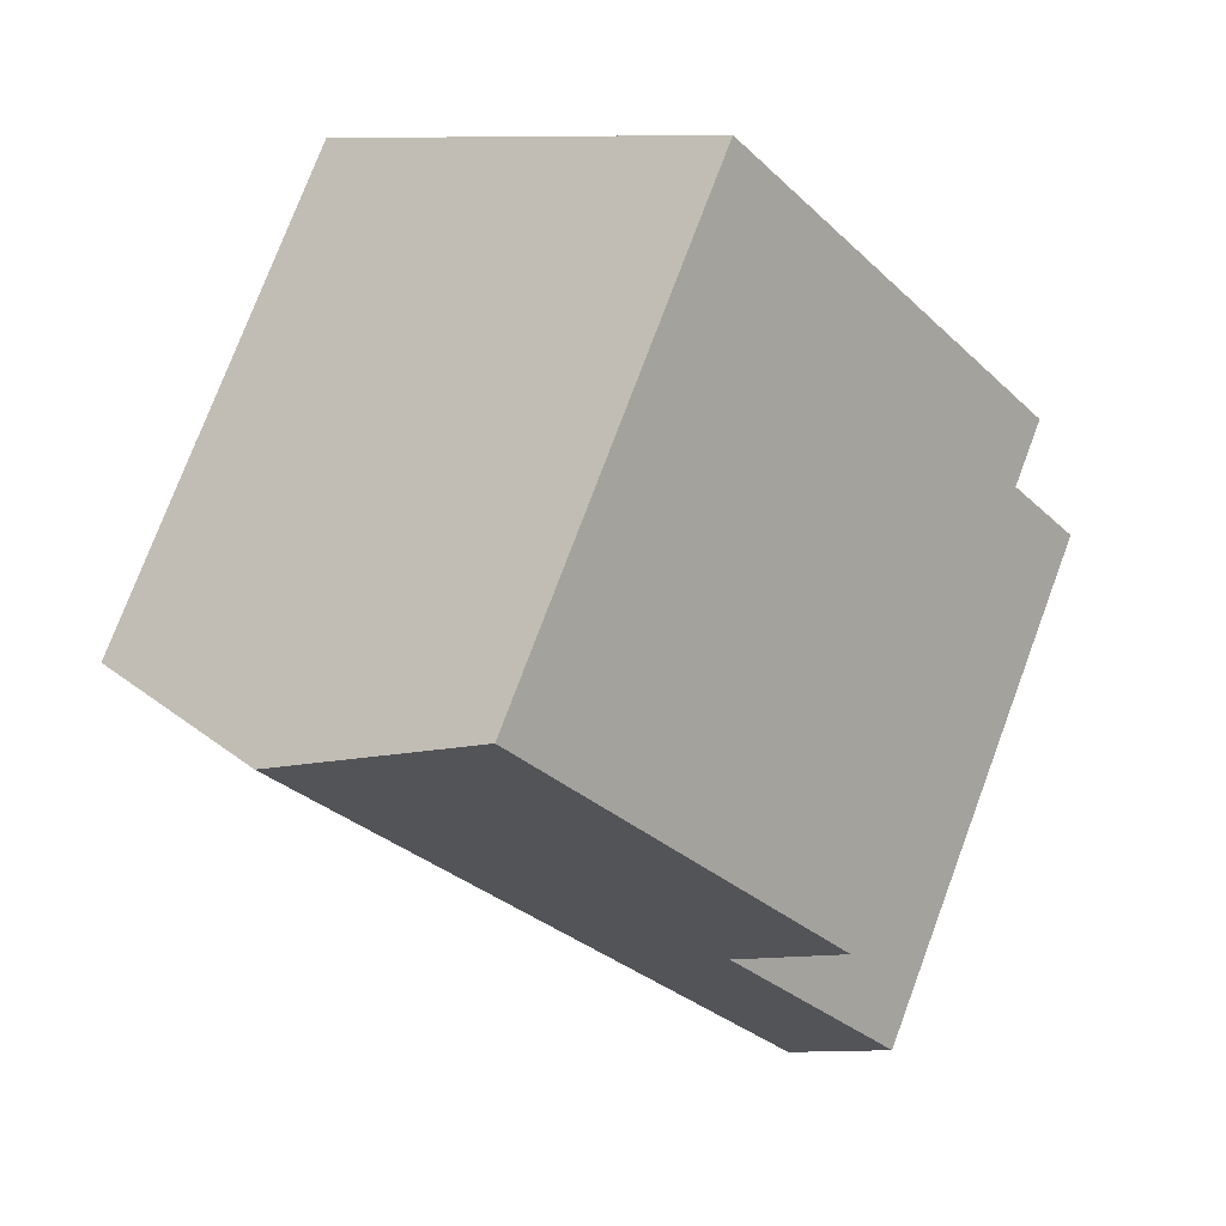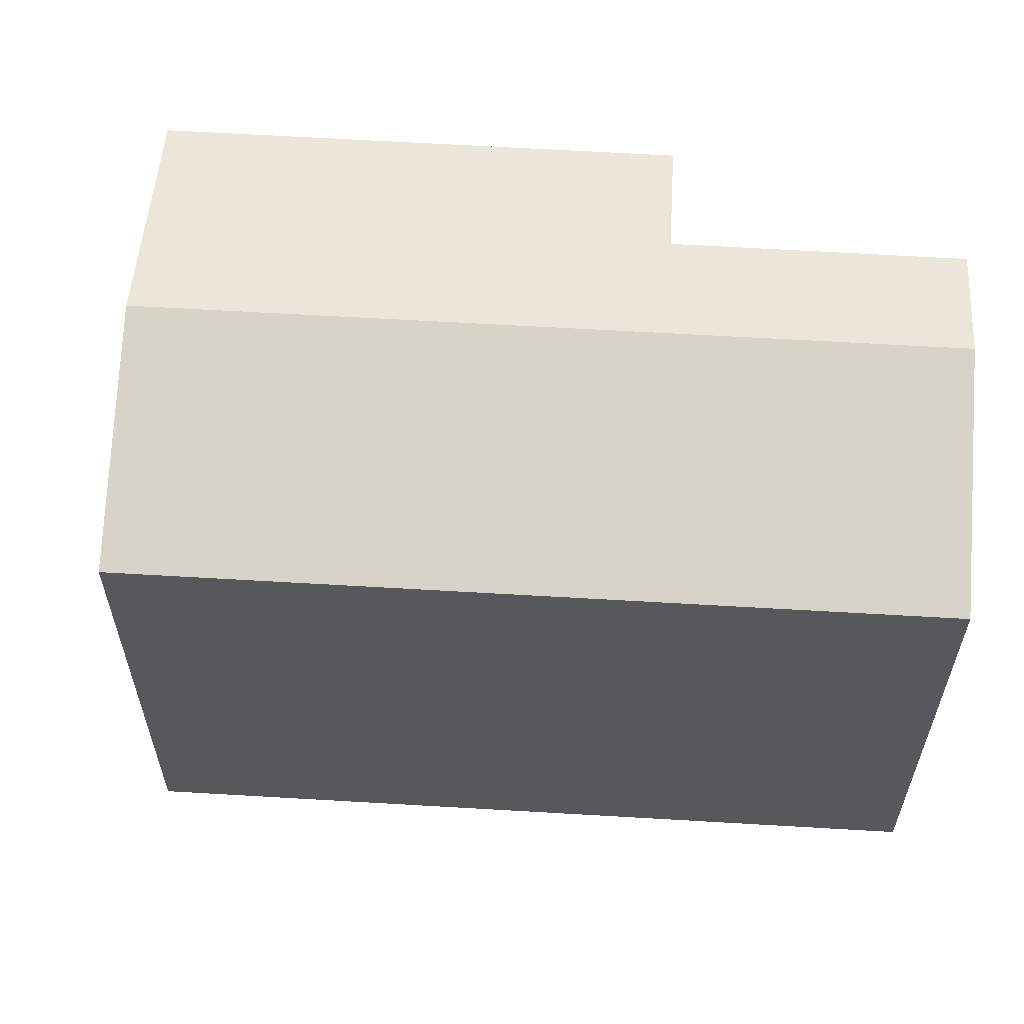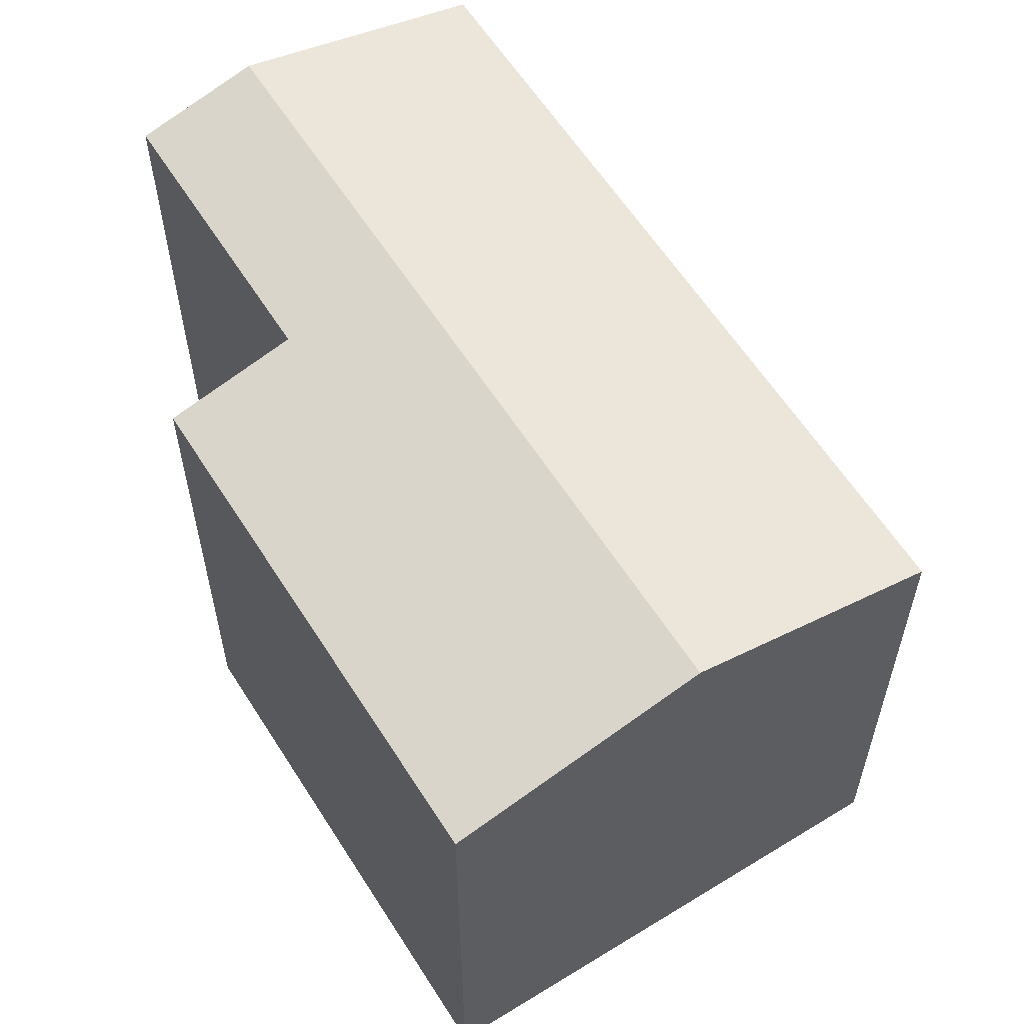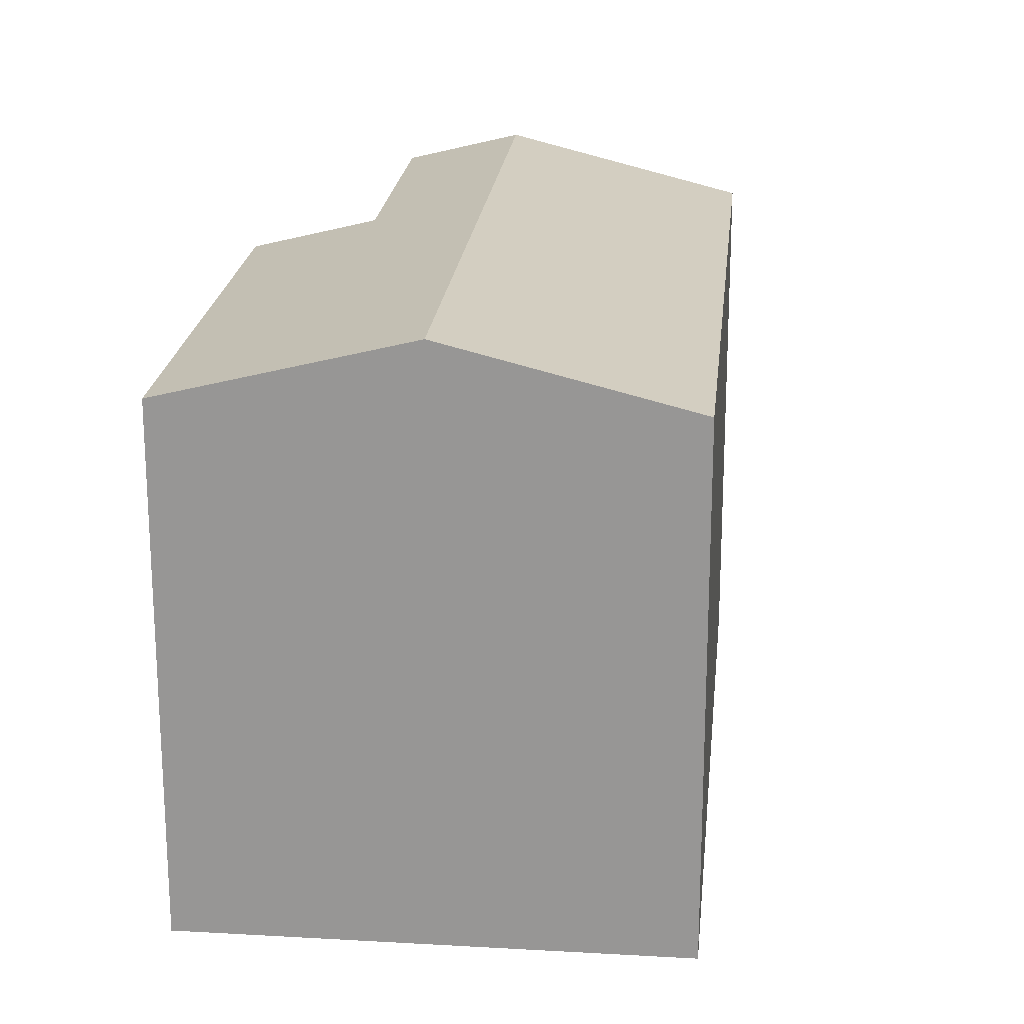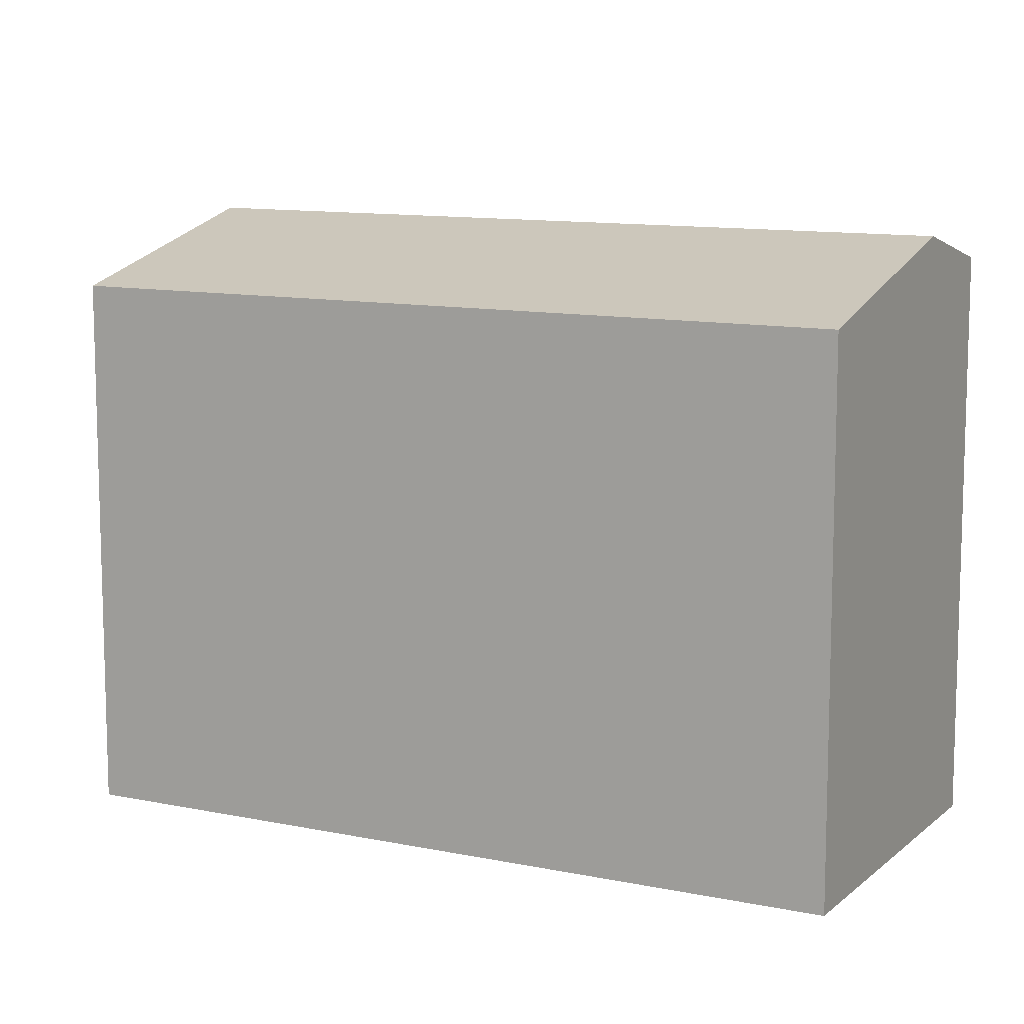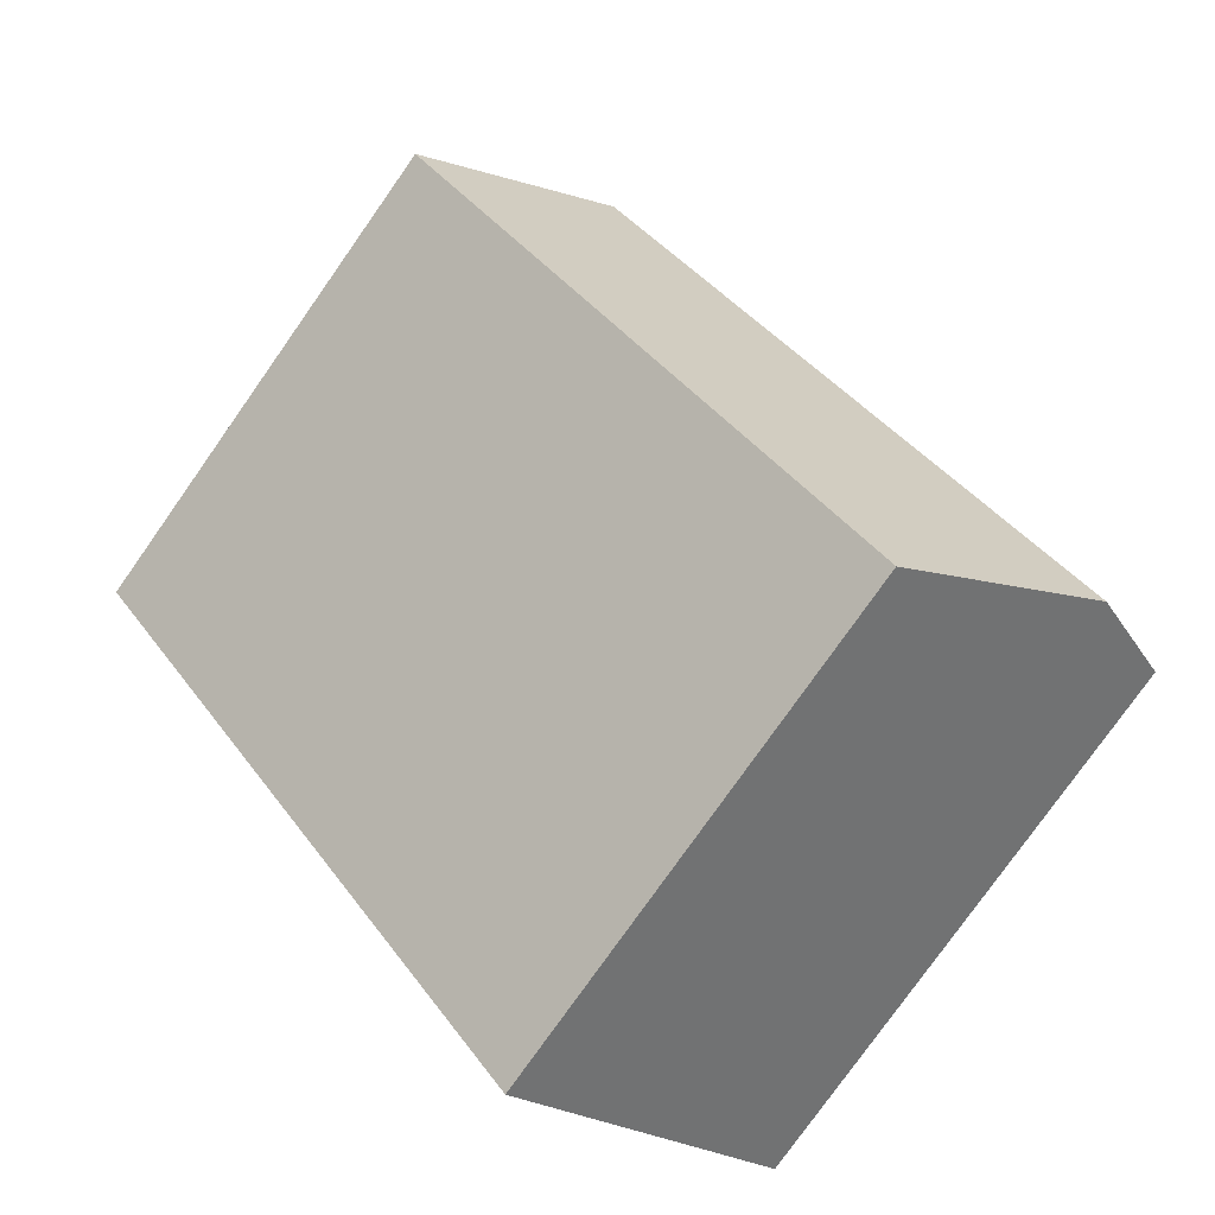
<metadata>
{"format":"obj","ext":"obj","renderer":"f3d","projection":"perspective","resolution":1024,"background":"white","views":[{"elev":76.1,"azim":-159.5,"up":"+Z"},{"elev":61.8,"azim":132.8,"up":"+Y"},{"elev":60.4,"azim":7.0,"up":"+Y"},{"elev":21.1,"azim":45.1,"up":"+Y"},{"elev":11.0,"azim":156.9,"up":"+Y"},{"elev":-78.2,"azim":144.8,"up":"+Z"}]}
</metadata>
<code>
v  10.25 10.22 9.239
v  1.395 9.154 5.187
v  6.924 9.149 11.96
v  3.099 9.701 3.795
v  1.602 10.22 -1.308
v  0 9.704 5.942e-16
v  4.92 9.152 -4.018
v  13.57 9.152 6.53
v  0 0 0
v  1.602 8.009e-17 -1.308
v  4.92 2.46e-16 -4.018
v  3.099 -2.324e-16 3.795
v  1.395 -3.176e-16 5.187
v  6.924 -7.321e-16 11.96
v  13.57 -3.998e-16 6.53
v  10.25 -5.657e-16 9.239
g defaultobject
f 1 2 3
f 2 1 4
f 4 1 5
f 4 5 6
f 7 1 8
f 1 7 5
f 5 9 6
f 9 5 7
f 9 7 10
f 10 7 11
f 12 2 4
f 2 12 13
f 9 4 6
f 4 9 12
f 13 3 2
f 3 13 14
f 14 1 3
f 1 14 8
f 8 14 15
f 15 14 16
f 15 7 8
f 7 15 11
f 13 16 14
f 16 13 15
f 15 13 12
f 15 12 11
f 11 12 10
f 10 12 9

</code>
